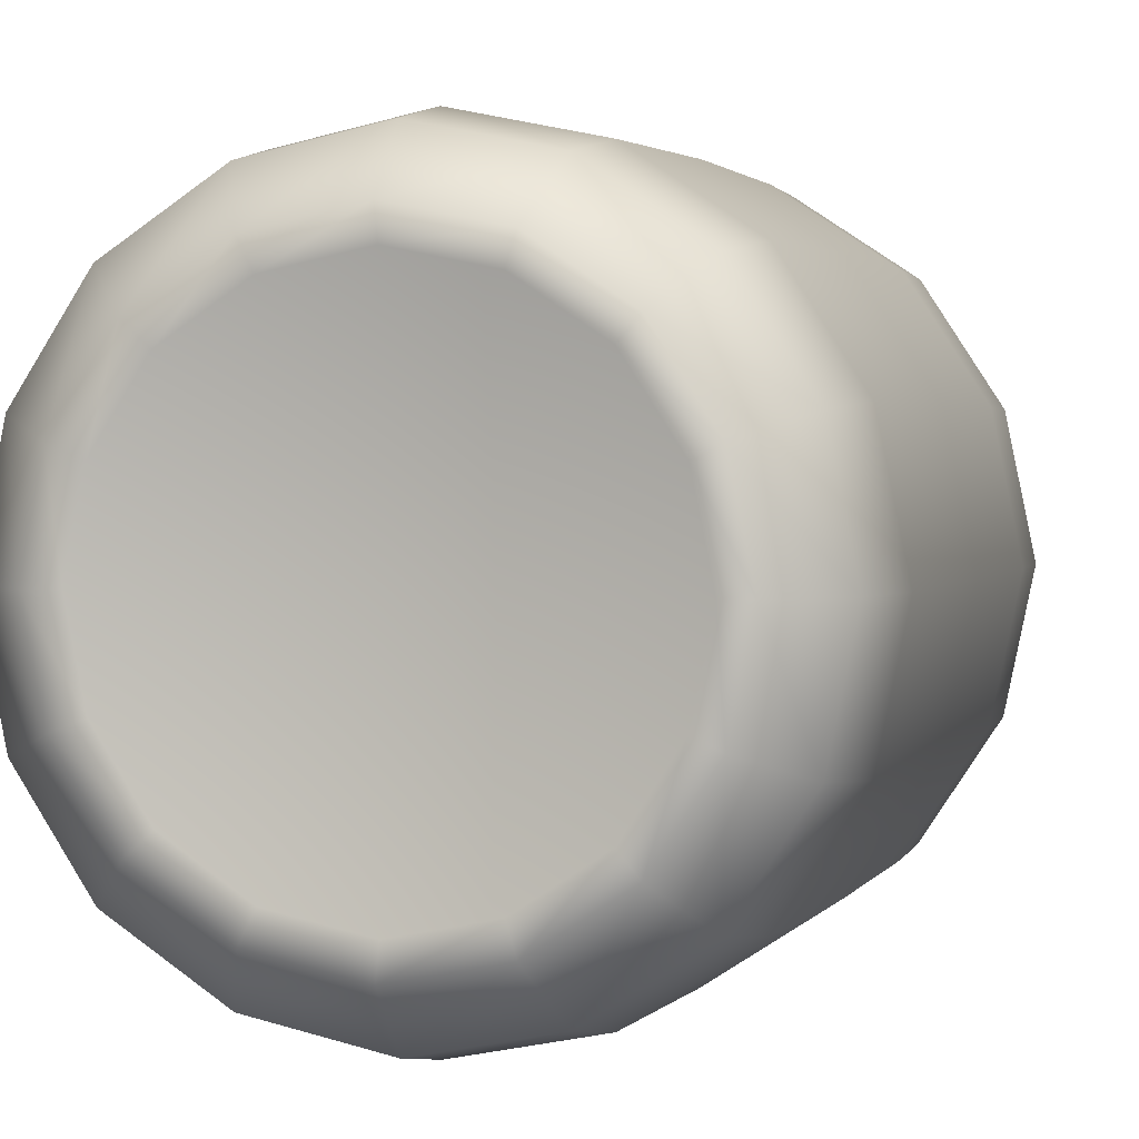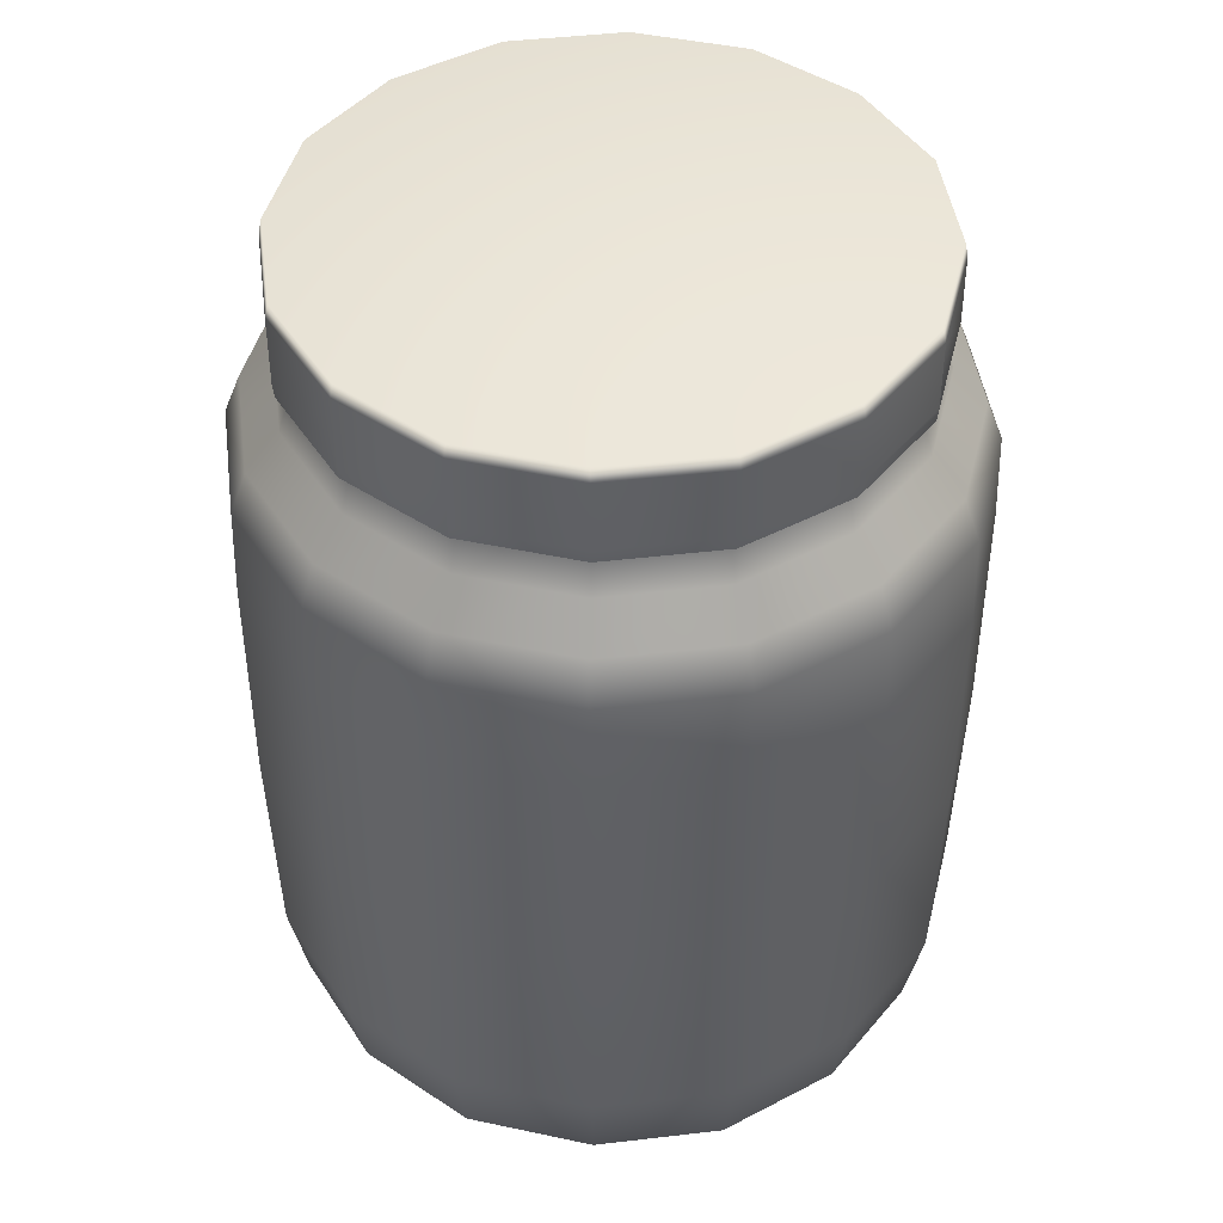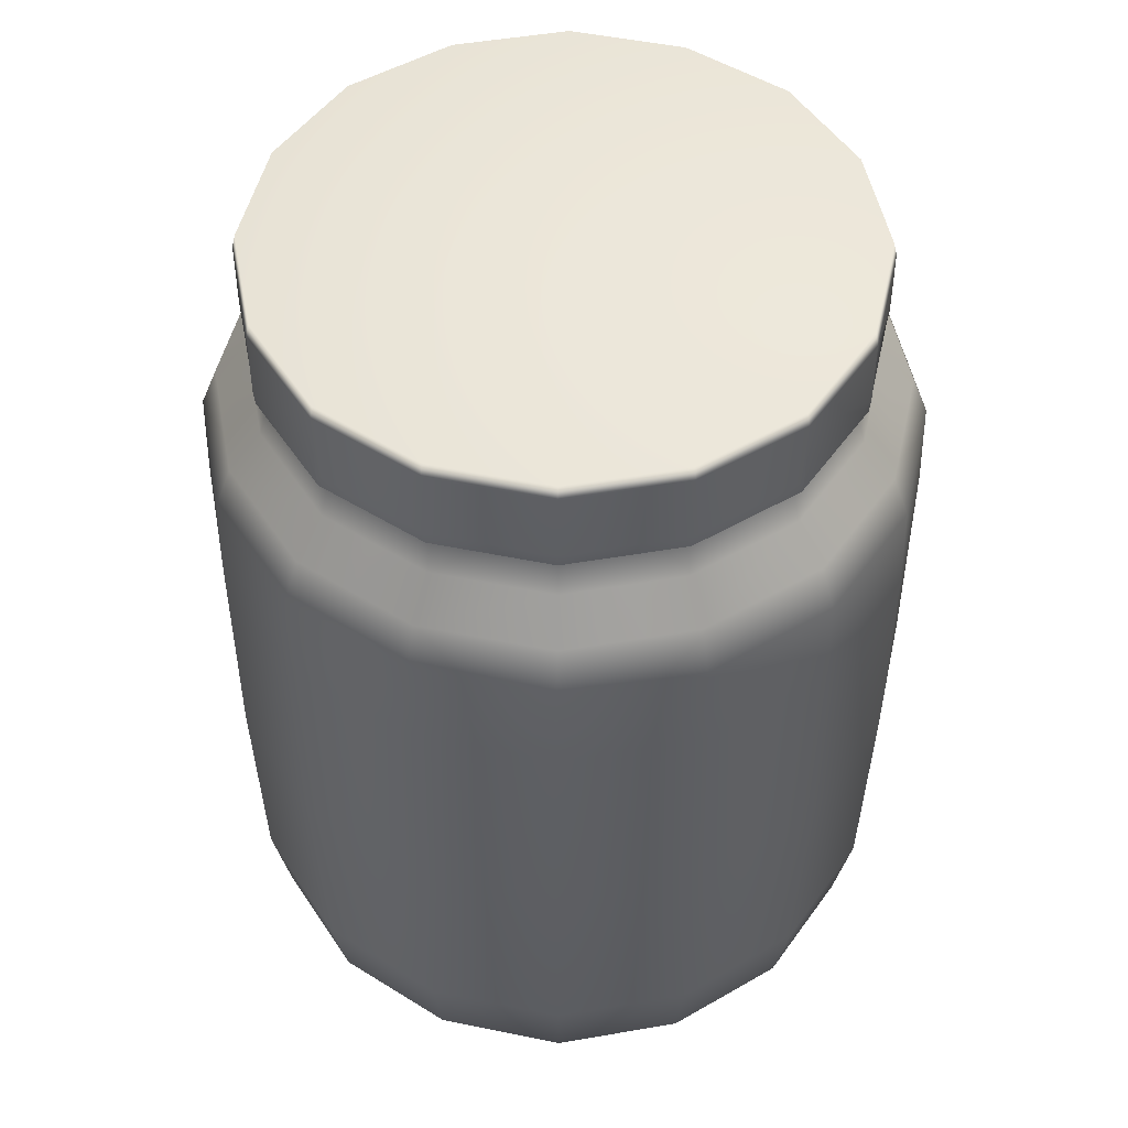
<metadata>
{"format":"obj","ext":"obj","renderer":"f3d","projection":"perspective","resolution":1024,"background":"white","views":[{"elev":2.2,"azim":17.0,"up":"+Z"},{"elev":45.3,"azim":-109.4,"up":"+Y"},{"elev":50.1,"azim":-89.0,"up":"+Y"}]}
</metadata>
<code>
g royalJelly_ld
v 0 0.7103 -0.2358
v 0 0.6552 -0.2363
v 0 0.6442 -0.2353
v -0.08994 0.7103 -0.2171
v -0.09014 0.6552 -0.2176
v -0.08975 0.6442 -0.2167
v -0.1667 0.7103 -0.1667
v -0.1671 0.6552 -0.1671
v -0.1664 0.6442 -0.1664
v 0.08994 0.7103 0.2171
v 0.09014 0.6552 0.2176
v 0.08975 0.6442 0.2167
v 0.1667 0.7103 0.1667
v 0.1671 0.6552 0.1671
v 0.1664 0.6442 0.1664
v -0.1664 0.6442 -0.1664
v -0.1641 0.6422 -0.1641
v -0.1594 0.6415 -0.1594
v -0.2353 0.6442 0
v -0.2321 0.6422 0
v -0.2254 0.6415 0
v -0.1664 0.6442 0.1664
v -0.1641 0.6422 0.1641
v -0.1594 0.6415 0.1594
v 0 0.6442 0.2353
v 0 0.6422 0.2321
v 0 0.6415 0.2254
v 0 0.6415 0.2254
v 0 0.6422 0.2321
v 0 0.6442 0.2353
v -0.08975 0.6442 0.2167
v -0.08855 0.6422 0.2138
v -0.08599 0.6415 0.2076
v -0.08994 0.7103 0.2171
v -0.08243 0.6449 0.199
v 0 0.6449 0.2161
v 0.08599 0.6415 0.2076
v -0.1528 0.6449 0.1528
v 0.08243 0.6449 0.199
v 0.1594 0.6415 0.1594
v 0.1528 0.6449 0.1528
v -0.1594 0.6415 0.1594
v -0.199 0.6449 0.08243
v -0.1641 0.6422 0.1641
v -0.1664 0.6442 0.1664
v -0.09014 0.6552 0.2176
v 0.2076 0.6415 0.08599
v 0.199 0.6449 0.08243
v 0.2254 0.6415 0
v 0.2161 0.6449 0
v -0.2076 0.6415 0.08599
v -0.2161 0.6449 0
v -0.1667 0.7103 0.1667
v 0.2138 0.6422 0.08855
v 0.2167 0.6442 0.08975
v 0.1664 0.6442 0.1664
v 0.1641 0.6422 0.1641
v -0.2254 0.6415 0
v -0.199 0.6449 -0.08243
v -0.2321 0.6422 0
v -0.2353 0.6442 0
v -0.2076 0.6415 -0.08599
v -0.1528 0.6449 -0.1528
v -0.2138 0.6422 0.08855
v -0.2167 0.6442 0.08975
v -0.1671 0.6552 0.1671
v -0.2176 0.6552 0.09014
v -0.2171 0.7103 0.08994
v -0.1594 0.6415 -0.1594
v -0.2167 0.6442 -0.08975
v -0.08243 0.6449 -0.199
v -0.2138 0.6422 -0.08855
v -0.2363 0.6552 0
v -0.1641 0.6422 -0.1641
v -0.1664 0.6442 -0.1664
v -0.08599 0.6415 -0.2076
v 0 0.6449 -0.2161
v 0 0.6415 -0.2254
v 0.08243 0.6449 -0.199
v -0.1664 0.6442 -0.1664
v -0.2176 0.6552 -0.09014
v -0.1671 0.6552 -0.1671
v -0.2171 0.7103 -0.08994
v -0.1667 0.7103 -0.1667
v -0.08855 0.6422 -0.2138
v -0.08975 0.6442 -0.2167
v -0.09014 0.6552 -0.2176
v -0.08994 0.7103 -0.2171
v 0.08599 0.6415 -0.2076
v 0.1528 0.6449 -0.1528
v -0.2358 0.7103 0
v 0.1594 0.6415 -0.1594
v 0.199 0.6449 -0.08243
v 0.1664 0.6442 -0.1664
v 0.08855 0.6422 -0.2138
v 0.08975 0.6442 -0.2167
v 0.2076 0.6415 -0.08599
v 0.2167 0.6442 -0.08975
v 0.2353 0.6442 0
v 0.1641 0.6422 -0.1641
v 0.2138 0.6422 -0.08855
v 0.2321 0.6422 0
v 0 0.6422 -0.2321
v 0 0.6442 -0.2353
v 0 0.6552 -0.2363
v 0 0.7103 -0.2358
v 0.2176 0.6552 -0.09014
v 0.2363 0.6552 0
v 0.1671 0.6552 -0.1671
v 0.2171 0.7103 -0.08994
v 0.2176 0.6552 0.09014
v 0.1667 0.7103 -0.1667
v 0.09014 0.6552 -0.2176
v 0.08994 0.7103 -0.2171
v 0.2171 0.7103 0.08994
v 0.1671 0.6552 0.1671
v 0.1667 0.7103 0.1667
v 0.2358 0.7103 0
v 0.08895 0.7218 -0.2148
v 0 0.7218 -0.2332
v 0 0.7251 0
v 0.1649 0.7218 -0.1649
v -0.08895 0.7218 -0.2148
v 0.2148 0.7218 -0.08895
v -0.1649 0.7218 -0.1649
v 0.2332 0.7218 0
v -0.2148 0.7218 -0.08895
v 0.2148 0.7218 0.08895
v -0.2332 0.7218 0
v -0.2148 0.7218 0.08895
v -0.1649 0.7218 0.1649
v -0.08895 0.7218 0.2148
v 0.1649 0.7218 0.1649
v 0 0.7218 0.2332
v 0.08994 0.7103 0.2171
v 0.08895 0.7218 0.2148
v 0 0.7103 0.2358
v 0.09014 0.6552 0.2176
v 0.08975 0.6442 0.2167
v 0 0.6552 0.2363
v 0.08855 0.6422 0.2138
v 0 0.6448 0.2259
v 0 0.6666 0.2259
v 0.08619 0.6666 0.2081
v 0.08619 0.6448 0.2081
v 0.1598 0.6666 0.1598
v 0.08967 0.6125 0.2165
v 0 0.6125 0.2351
v 0 0.5845 0.2612
v 0.1598 0.6448 0.1598
v 0.2081 0.6666 0.08619
v 0.1662 0.6125 0.1662
v 0.09965 0.5845 0.2406
v 0.2081 0.6448 0.08619
v 0.2259 0.6666 0
v 0.2165 0.6125 0.08967
v 0.2259 0.6448 0
v 0.2081 0.6666 -0.08619
v 0.1046 0.5515 0.2525
v 0 0.5515 0.2742
v 0 0.4774 0.2771
v 0.1847 0.5845 0.1847
v 0.2351 0.6125 0
v 0.2081 0.6448 -0.08619
v 0.1598 0.6666 -0.1598
v 0.1057 0.4774 0.2552
v 0 0.2945 0.278
v 0.1939 0.5515 0.1939
v 0.2406 0.5845 0.09965
v 0.2165 0.6125 -0.08967
v 0.1598 0.6448 -0.1598
v 0.08619 0.6666 -0.2081
v 0.1061 0.2945 0.2561
v 0 0.1129 0.2734
v 0.2525 0.5515 0.1046
v 0.1959 0.4774 0.1959
v 0.2612 0.5845 0
v 0.1662 0.6125 -0.1662
v 0.08619 0.6448 -0.2081
v 0 0.6666 -0.2259
v 0.2742 0.5515 0
v 0.2552 0.4774 0.1057
v 0.2406 0.5845 -0.09965
v 0.08967 0.6125 -0.2165
v 0 0.6448 -0.2259
v -0.08619 0.6666 -0.2081
v 0.2525 0.5515 -0.1046
v 0.1847 0.5845 -0.1847
v 0 0.6125 -0.2351
v -0.08619 0.6448 -0.2081
v -0.1598 0.6666 -0.1598
v 0.2771 0.4774 0
v 0.1939 0.5515 -0.1939
v 0.09965 0.5845 -0.2406
v -0.08967 0.6125 -0.2165
v -0.1598 0.6448 -0.1598
v -0.2081 0.6666 -0.08619
v 0.2552 0.4774 -0.1057
v 0.1046 0.5515 -0.2525
v 0 0.5845 -0.2612
v -0.1662 0.6125 -0.1662
v -0.2081 0.6448 -0.08619
v -0.2259 0.6666 0
v 0.1959 0.4774 -0.1959
v 0 0.5515 -0.2742
v -0.09965 0.5845 -0.2406
v -0.2165 0.6125 -0.08967
v -0.2259 0.6448 0
v -0.2081 0.6666 0.08619
v 0.1057 0.4774 -0.2552
v -0.1046 0.5515 -0.2525
v -0.1847 0.5845 -0.1847
v -0.2351 0.6125 0
v -0.2081 0.6448 0.08619
v -0.1598 0.6666 0.1598
v 0 0.4774 -0.2771
v -0.1939 0.5515 -0.1939
v -0.2406 0.5845 -0.09965
v -0.2165 0.6125 0.08967
v -0.1598 0.6448 0.1598
v -0.08619 0.6666 0.2081
v -0.1057 0.4774 -0.2552
v -0.2525 0.5515 -0.1046
v -0.2612 0.5845 0
v -0.1662 0.6125 0.1662
v -0.08619 0.6448 0.2081
v 0 0.6666 0.2259
v 0 0.6448 0.2259
v 0 0.6125 0.2351
v -0.08967 0.6125 0.2165
v -0.2406 0.5845 0.09965
v -0.2742 0.5515 0
v -0.09965 0.5845 0.2406
v 0 0.5845 0.2612
v 0 0.5515 0.2742
v -0.1847 0.5845 0.1847
v -0.2525 0.5515 0.1046
v -0.1046 0.5515 0.2525
v -0.1939 0.5515 0.1939
v -0.1057 0.4774 0.2552
v 0 0.4774 0.2771
v -0.1959 0.4774 0.1959
v -0.2552 0.4774 0.1057
v -0.2771 0.4774 0
v -0.1061 0.2945 0.2561
v 0 0.2945 0.278
v -0.1966 0.2945 0.1966
v -0.2561 0.2945 0.1061
v -0.1043 0.1129 0.2518
v 0 0.1129 0.2734
v -0.1934 0.1129 0.1934
v -0.09906 0.0428 0.2391
v 0 0.0428 0.2597
v -0.2552 0.4774 -0.1057
v -0.278 0.2945 0
v -0.2518 0.1129 0.1043
v -0.1836 0.0428 0.1836
v -0.08108 0.003859 0.1957
v 0 0.003859 0.2125
v -0.2561 0.2945 -0.1061
v -0.2734 0.1129 0
v -0.2391 0.0428 0.09906
v -0.1503 0.003859 0.1503
v -0.07191 0.01066 0.1736
v 0 0.01066 0.1885
v 0 0.03244 0
v -0.1333 0.01066 0.1333
v -0.1736 0.01066 0.07191
v -0.1957 0.003859 0.08108
v -0.2597 0.0428 0
v -0.1885 0.01066 0
v -0.2125 0.003859 0
v -0.1736 0.01066 -0.07191
v 0 0.03244 0
v -0.1957 0.003859 -0.08108
v -0.2391 0.0428 -0.09906
v -0.1333 0.01066 -0.1333
v -0.07191 0.01066 -0.1736
v 0 0.01066 -0.1885
v -0.1503 0.003859 -0.1503
v -0.2518 0.1129 -0.1043
v -0.08108 0.003859 -0.1957
v -0.1836 0.0428 -0.1836
v -0.1934 0.1129 -0.1934
v -0.09906 0.0428 -0.2391
v 0 0.003859 -0.2125
v -0.1966 0.2945 -0.1966
v -0.1043 0.1129 -0.2518
v -0.1959 0.4774 -0.1959
v -0.1061 0.2945 -0.2561
v 0 0.0428 -0.2597
v 0.07191 0.01066 -0.1736
v 0 0.03244 0
v 0 0.2945 -0.278
v 0 0.1129 -0.2734
v 0.08108 0.003859 -0.1957
v 0.1061 0.2945 -0.2561
v 0.09906 0.0428 -0.2391
v 0.1043 0.1129 -0.2518
v 0.1333 0.01066 -0.1333
v 0.1966 0.2945 -0.1966
v 0.1503 0.003859 -0.1503
v 0.1836 0.0428 -0.1836
v 0.1934 0.1129 -0.1934
v 0.2561 0.2945 -0.1061
v 0.1736 0.01066 -0.07191
v 0.1885 0.01066 0
v 0.1957 0.003859 -0.08108
v 0.2391 0.0428 -0.09906
v 0.2518 0.1129 -0.1043
v 0.278 0.2945 0
v 0.2125 0.003859 0
v 0.2597 0.0428 0
v 0.2734 0.1129 0
v 0.2561 0.2945 0.1061
v 0.1736 0.01066 0.07191
v 0.1957 0.003859 0.08108
v 0.2391 0.0428 0.09906
v 0.2518 0.1129 0.1043
v 0.1966 0.2945 0.1966
v 0.1333 0.01066 0.1333
v 0.1503 0.003859 0.1503
v 0.07191 0.01066 0.1736
v 0 0.01066 0.1885
v 0.08108 0.003859 0.1957
v 0 0.003859 0.2125
v 0.1836 0.0428 0.1836
v 0.09906 0.0428 0.2391
v 0 0.0428 0.2597
v 0.1934 0.1129 0.1934
v 0.1043 0.1129 0.2518
g royalJelly_ld_0
f 3 2 1
f 6 5 4
f 9 8 7
f 12 11 10
f 15 14 13
f 18 17 16
f 21 20 19
f 24 23 22
f 27 26 25
f 30 29 28
f 28 30 31
f 28 31 32
f 33 32 31
f 32 33 28
f 34 31 30
f 33 35 28
f 35 36 28
f 28 36 37
f 38 35 33
f 36 39 37
f 37 39 40
f 39 41 40
f 42 38 33
f 43 38 42
f 44 42 33
f 33 45 44
f 33 31 45
f 34 46 31
f 31 46 45
f 40 41 47
f 41 48 47
f 47 48 49
f 48 50 49
f 51 43 42
f 52 43 51
f 46 34 53
f 53 45 46
f 40 47 54
f 54 47 49
f 54 55 40
f 55 54 49
f 55 56 40
f 56 57 40
f 37 40 57
f 57 56 37
f 58 52 51
f 59 52 58
f 60 58 51
f 51 61 60
f 62 58 61
f 62 59 58
f 63 59 62
f 51 64 61
f 64 51 42
f 42 65 64
f 64 65 61
f 42 45 65
f 65 45 66
f 53 66 45
f 66 67 65
f 61 65 67
f 66 68 67
f 66 53 68
f 69 63 62
f 69 62 70
f 71 63 69
f 72 62 61
f 62 72 70
f 61 70 72
f 67 73 61
f 67 68 73
f 70 61 73
f 74 69 70
f 70 75 74
f 76 71 69
f 77 71 76
f 78 77 76
f 79 77 78
f 76 69 80
f 75 70 81
f 73 81 70
f 81 82 75
f 81 83 82
f 73 83 81
f 83 84 82
f 78 76 85
f 85 76 80
f 80 86 85
f 78 85 86
f 87 80 84
f 87 86 80
f 84 88 87
f 89 79 78
f 90 79 89
f 73 91 83
f 68 91 73
f 92 90 89
f 93 90 92
f 94 92 89
f 94 89 95
f 95 89 78
f 95 96 94
f 96 95 78
f 97 93 92
f 98 97 92
f 50 93 97
f 49 50 97
f 99 49 97
f 94 100 92
f 98 92 100
f 100 94 98
f 99 97 101
f 98 101 97
f 101 98 99
f 99 102 49
f 55 49 102
f 102 99 55
f 96 78 103
f 103 78 86
f 103 104 96
f 86 104 103
f 105 104 86
f 86 106 105
f 96 104 106
f 86 88 106
f 99 98 107
f 55 99 108
f 107 108 99
f 109 107 98
f 98 94 109
f 109 110 107
f 107 110 108
f 108 111 55
f 56 55 111
f 112 109 94
f 109 112 110
f 113 94 96
f 114 113 96
f 94 113 114
f 94 114 112
f 96 106 114
f 108 115 111
f 111 116 56
f 111 115 116
f 115 117 116
f 110 118 108
f 108 118 115
f 114 119 112
f 106 120 114
f 120 119 114
f 119 120 121
f 119 122 112
f 112 122 110
f 121 122 119
f 123 120 106
f 121 120 123
f 88 123 106
f 122 124 110
f 110 124 118
f 124 122 121
f 125 123 88
f 123 125 121
f 84 125 88
f 124 126 118
f 121 126 124
f 118 126 115
f 127 125 84
f 121 125 127
f 128 126 121
f 126 128 115
f 127 129 121
f 83 127 84
f 129 127 83
f 91 129 83
f 115 128 117
f 130 129 91
f 121 129 130
f 68 130 91
f 131 130 68
f 130 131 121
f 53 131 68
f 132 131 53
f 121 131 132
f 34 132 53
f 128 133 117
f 121 133 128
f 132 134 121
f 134 132 34
f 117 133 135
f 117 135 56
f 136 133 121
f 121 134 136
f 133 136 135
f 136 134 137
f 137 134 34
f 135 136 137
f 135 138 56
f 56 138 139
f 135 137 139
f 56 139 37
f 140 137 34
f 34 30 140
f 137 140 30
f 137 30 139
f 139 30 28
f 28 37 141
f 141 139 28
f 139 141 37
f 144 143 142
f 145 144 142
f 146 144 145
f 145 142 147
f 142 148 147
f 147 148 149
f 150 146 145
f 151 146 150
f 145 147 152
f 150 145 152
f 153 147 149
f 152 147 153
f 154 151 150
f 155 151 154
f 150 152 156
f 154 150 156
f 157 155 154
f 158 155 157
f 153 149 159
f 149 160 159
f 159 160 161
f 162 152 153
f 156 152 162
f 154 156 163
f 157 154 163
f 164 158 157
f 165 158 164
f 166 159 161
f 166 161 167
f 153 159 168
f 162 153 168
f 168 159 166
f 169 156 162
f 163 156 169
f 157 163 170
f 164 157 170
f 171 165 164
f 172 165 171
f 173 166 167
f 173 167 174
f 162 168 175
f 169 162 175
f 176 168 166
f 176 166 173
f 175 168 176
f 177 163 169
f 170 163 177
f 164 170 178
f 171 164 178
f 179 172 171
f 180 172 179
f 169 175 181
f 177 169 181
f 182 175 176
f 181 175 182
f 183 170 177
f 178 170 183
f 171 178 184
f 179 171 184
f 185 180 179
f 186 180 185
f 177 181 187
f 183 177 187
f 188 178 183
f 184 178 188
f 179 184 189
f 185 179 189
f 190 186 185
f 191 186 190
f 187 181 192
f 192 181 182
f 183 187 193
f 188 183 193
f 194 184 188
f 189 184 194
f 185 189 195
f 190 185 195
f 196 191 190
f 197 191 196
f 198 187 192
f 193 187 198
f 188 193 199
f 194 188 199
f 200 189 194
f 195 189 200
f 190 195 201
f 196 190 201
f 202 197 196
f 203 197 202
f 204 193 198
f 199 193 204
f 194 199 205
f 200 194 205
f 206 195 200
f 201 195 206
f 196 201 207
f 202 196 207
f 208 203 202
f 209 203 208
f 210 199 204
f 205 199 210
f 200 205 211
f 206 200 211
f 212 201 206
f 207 201 212
f 202 207 213
f 208 202 213
f 214 209 208
f 215 209 214
f 216 205 210
f 211 205 216
f 206 211 217
f 212 206 217
f 218 207 212
f 213 207 218
f 208 213 219
f 214 208 219
f 220 215 214
f 221 215 220
f 222 211 216
f 217 211 222
f 212 217 223
f 218 212 223
f 224 213 218
f 219 213 224
f 214 219 225
f 220 214 225
f 226 221 220
f 227 221 226
f 228 227 226
f 228 226 229
f 226 220 230
f 226 230 229
f 220 225 230
f 225 219 231
f 231 219 224
f 224 218 232
f 218 223 232
f 229 230 233
f 234 229 233
f 234 233 235
f 230 225 236
f 233 230 236
f 236 225 231
f 231 224 237
f 224 232 237
f 233 238 235
f 233 236 238
f 236 231 239
f 231 237 239
f 236 239 238
f 235 238 240
f 241 235 240
f 238 239 242
f 240 238 242
f 239 237 243
f 242 239 243
f 237 232 244
f 243 237 244
f 241 240 245
f 246 241 245
f 240 242 247
f 245 240 247
f 242 243 248
f 247 242 248
f 246 245 249
f 250 246 249
f 245 247 251
f 249 245 251
f 250 249 252
f 253 250 252
f 244 232 254
f 232 223 254
f 243 244 255
f 248 243 255
f 247 248 256
f 251 247 256
f 249 251 257
f 252 249 257
f 253 252 258
f 259 253 258
f 244 254 260
f 255 244 260
f 248 255 261
f 256 248 261
f 251 256 262
f 257 251 262
f 252 257 263
f 258 252 263
f 258 264 259
f 264 265 259
f 264 266 265
f 264 267 266
f 267 264 258
f 263 267 258
f 268 266 267
f 268 267 263
f 263 257 269
f 269 268 263
f 257 262 269
f 262 256 270
f 256 261 270
f 271 268 269
f 268 271 266
f 269 262 272
f 272 271 269
f 262 270 272
f 273 271 272
f 273 274 271
f 272 270 275
f 275 273 272
f 270 261 276
f 270 276 275
f 277 273 275
f 273 277 266
f 278 274 277
f 278 279 274
f 280 277 275
f 278 277 280
f 275 276 280
f 261 281 276
f 261 255 281
f 255 260 281
f 282 278 280
f 279 278 282
f 276 283 280
f 276 281 283
f 280 283 282
f 281 260 284
f 281 284 283
f 283 285 282
f 283 284 285
f 286 279 282
f 282 285 286
f 260 287 284
f 260 254 287
f 284 288 285
f 284 287 288
f 254 289 287
f 254 223 289
f 223 217 289
f 289 217 222
f 287 289 290
f 289 222 290
f 287 290 288
f 285 288 291
f 285 291 286
f 292 279 286
f 292 293 279
f 290 222 294
f 222 216 294
f 288 290 295
f 288 295 291
f 290 294 295
f 286 291 296
f 296 292 286
f 294 216 297
f 216 210 297
f 291 295 298
f 291 298 296
f 295 294 299
f 294 297 299
f 295 299 298
f 300 292 296
f 292 300 266
f 297 210 301
f 210 204 301
f 296 298 302
f 302 300 296
f 298 299 303
f 298 303 302
f 299 297 304
f 297 301 304
f 299 304 303
f 301 204 305
f 204 198 305
f 306 300 302
f 306 293 300
f 306 307 293
f 308 306 302
f 302 303 308
f 307 306 308
f 303 304 309
f 303 309 308
f 304 301 310
f 301 305 310
f 304 310 309
f 305 198 311
f 198 192 311
f 312 307 308
f 308 309 312
f 309 310 313
f 309 313 312
f 310 305 314
f 305 311 314
f 310 314 313
f 311 192 315
f 192 182 315
f 316 307 312
f 316 266 307
f 312 313 317
f 317 316 312
f 313 314 318
f 313 318 317
f 314 311 319
f 311 315 319
f 314 319 318
f 315 182 320
f 182 176 320
f 320 176 173
f 316 321 266
f 321 316 317
f 317 318 322
f 322 321 317
f 323 266 321
f 323 321 322
f 323 324 266
f 324 323 325
f 325 323 322
f 326 324 325
f 318 327 322
f 322 327 325
f 318 319 327
f 325 328 326
f 327 328 325
f 328 329 326
f 319 330 327
f 327 330 328
f 319 315 330
f 315 320 330
f 328 331 329
f 330 331 328
f 330 320 331
f 331 174 329
f 320 173 331
f 331 173 174

</code>
